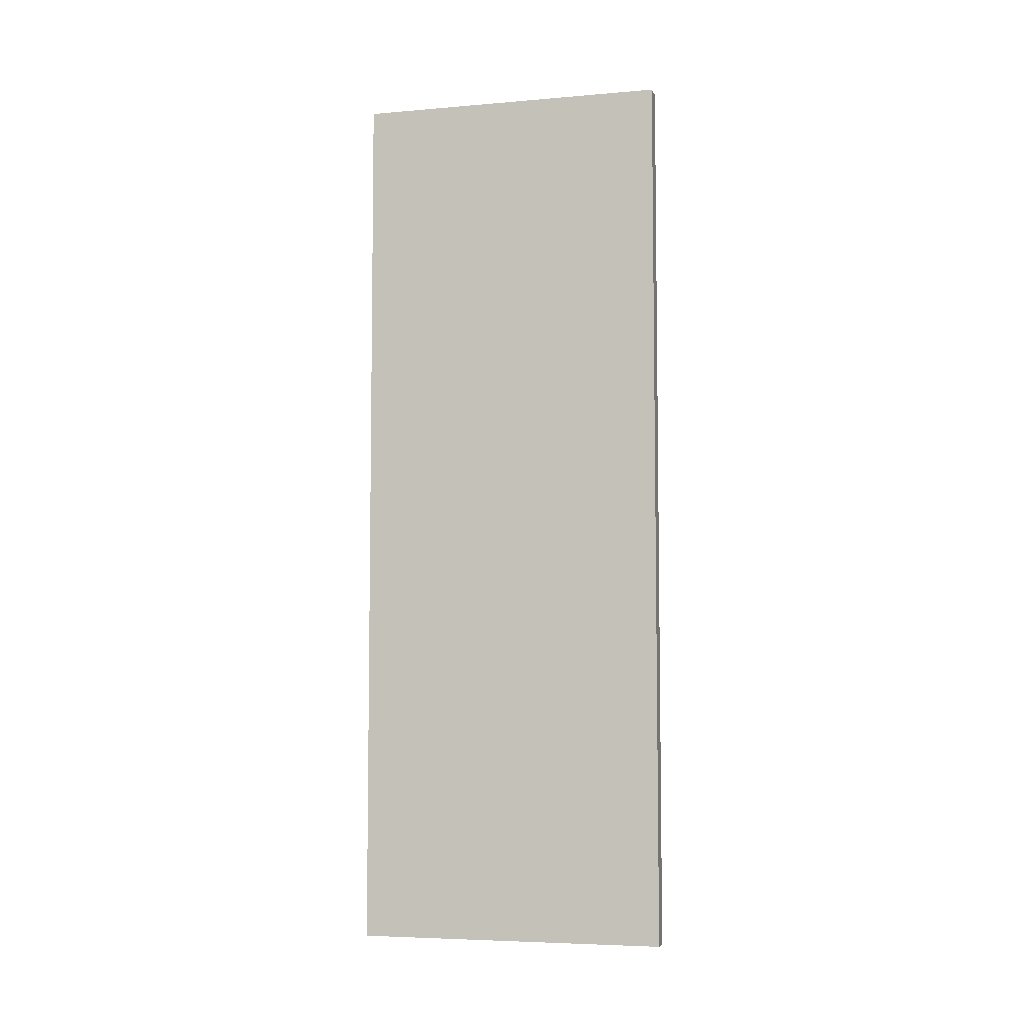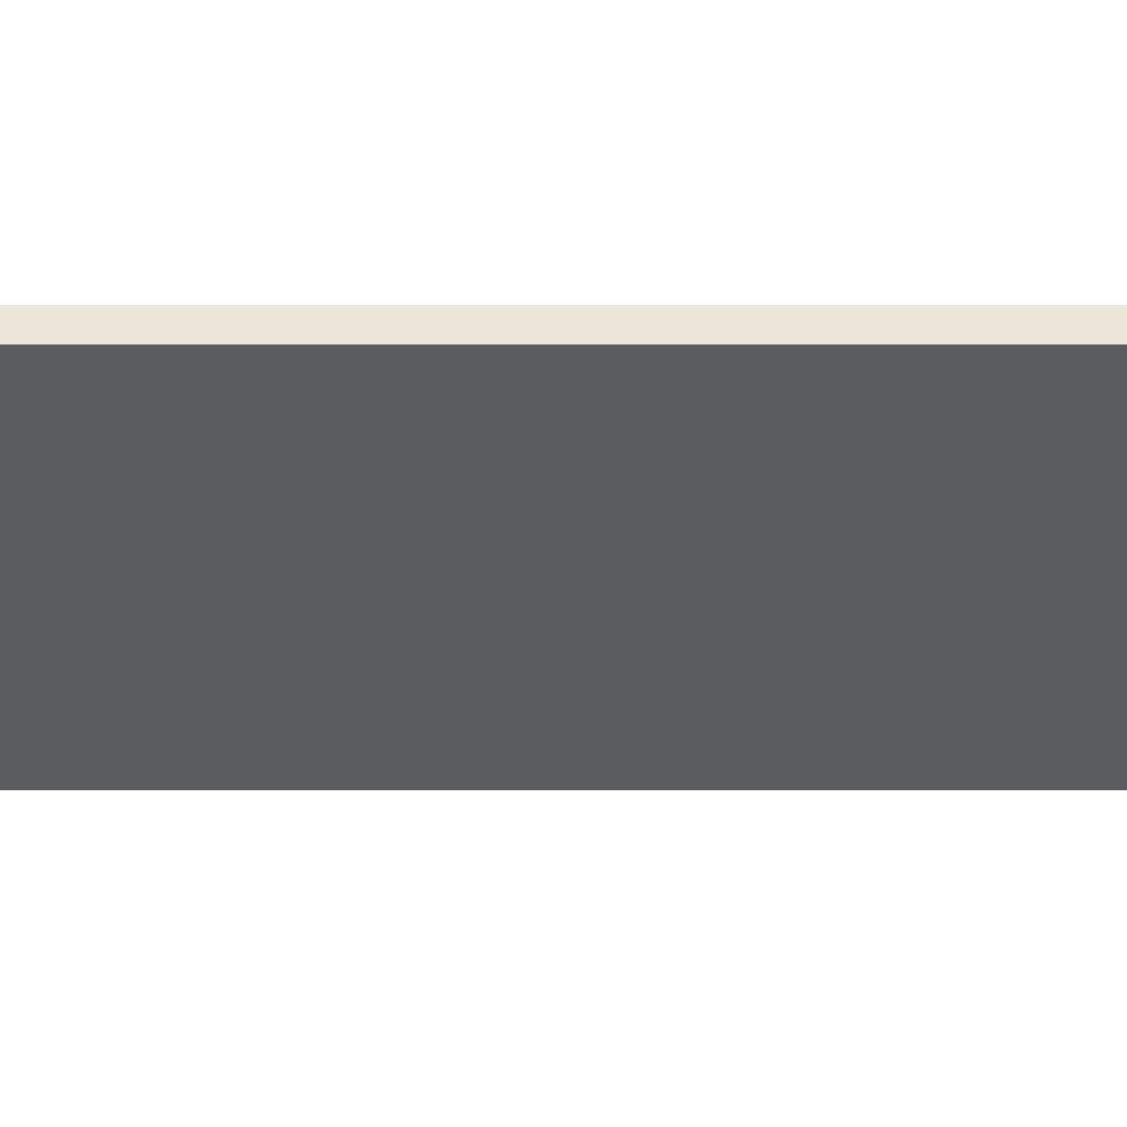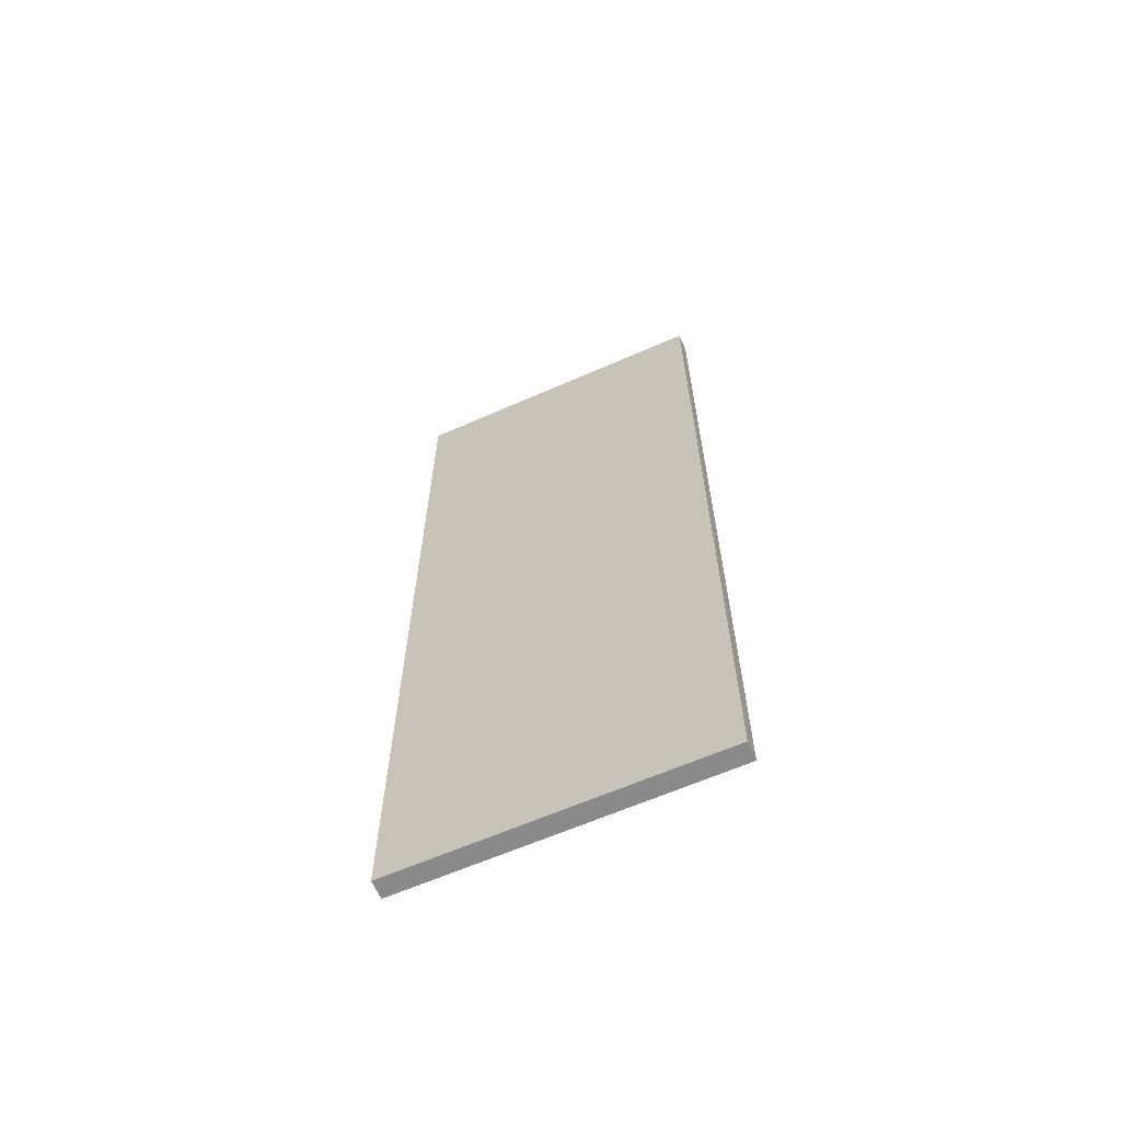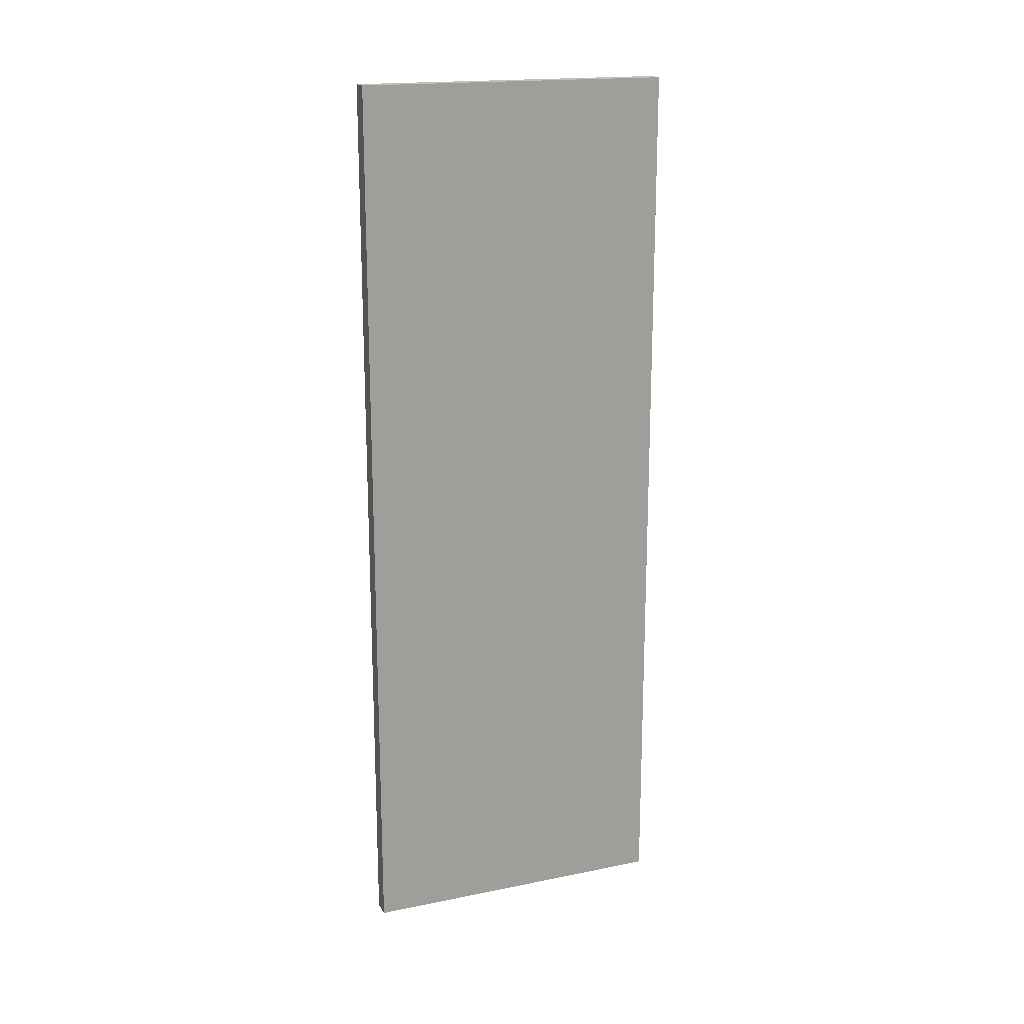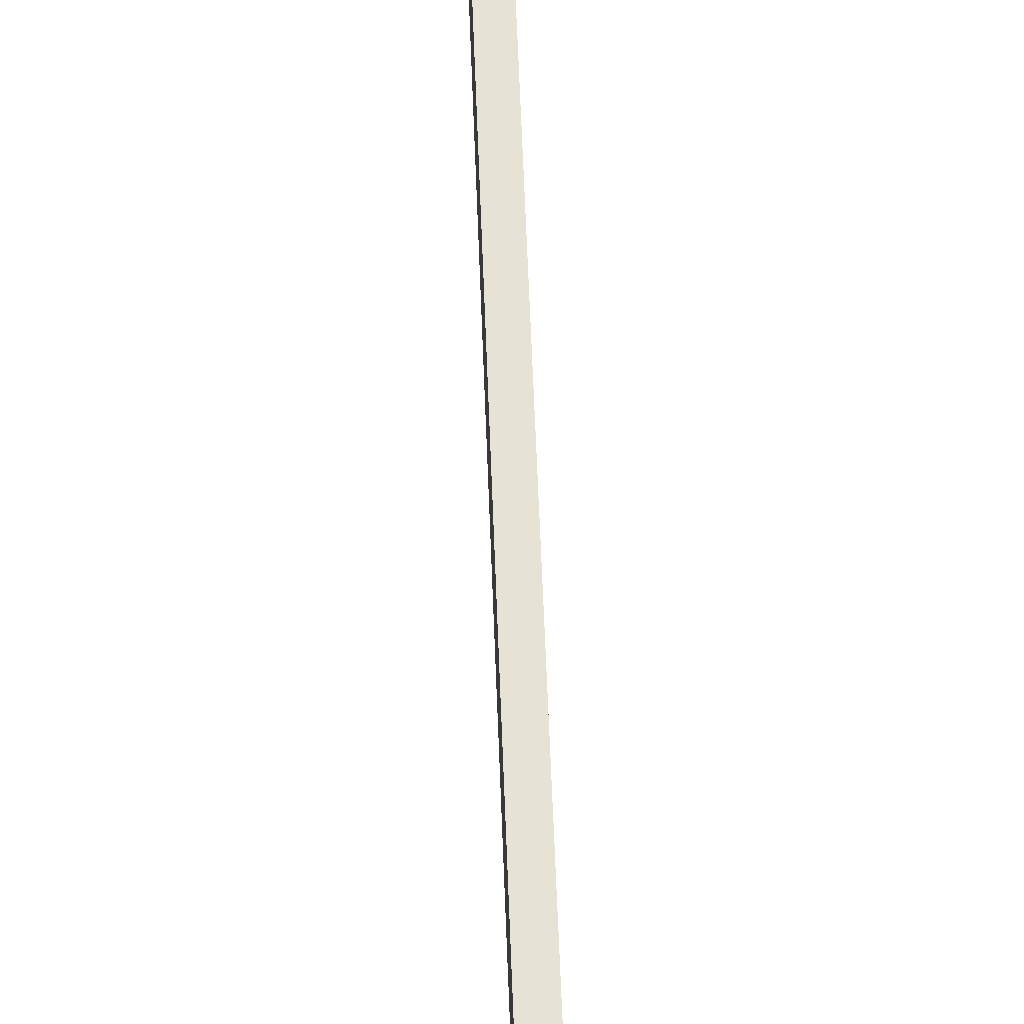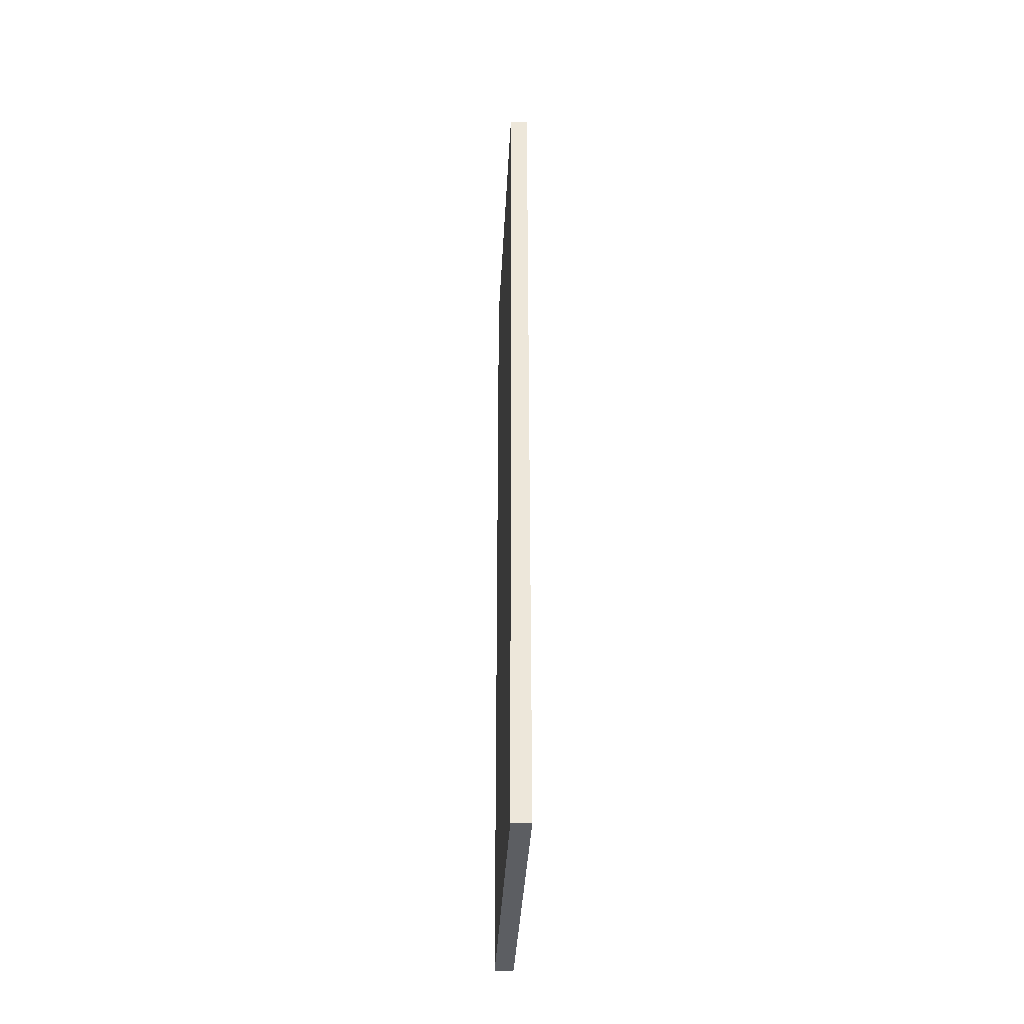
<metadata>
{"format":"obj","ext":"obj","renderer":"f3d","projection":"perspective","resolution":1024,"background":"white","views":[{"elev":-5.8,"azim":105.1,"up":"+Z"},{"elev":55.8,"azim":90.0,"up":"+Y"},{"elev":-63.6,"azim":114.4,"up":"+Z"},{"elev":18.1,"azim":69.1,"up":"+Z"},{"elev":63.8,"azim":-2.2,"up":"+Y"},{"elev":-37.5,"azim":177.6,"up":"+Z"}]}
</metadata>
<code>
o Tablero
v -0.186 12.09 3.214
v -0.05127 12.09 3.213
v -0.186 12.09 -3.35
v -0.0506 12.09 -3.35
v -0.1669 9.794 3.214
v -0.03152 9.795 3.214
v -0.1669 9.794 -3.35
v -0.03152 9.795 -3.35
f 1 2 4 3
f 3 4 8 7
f 7 8 6 5
f 5 6 2 1
f 3 7 5 1
f 8 4 2 6

</code>
